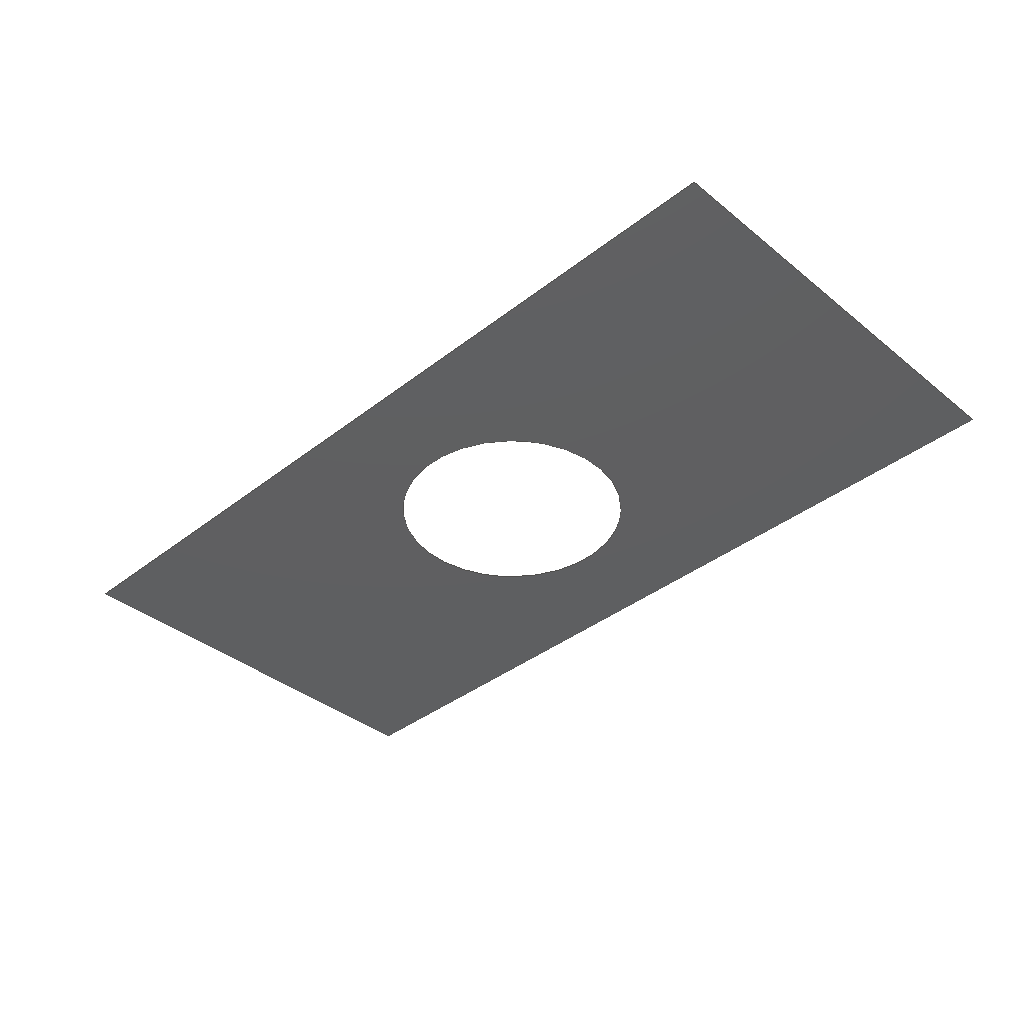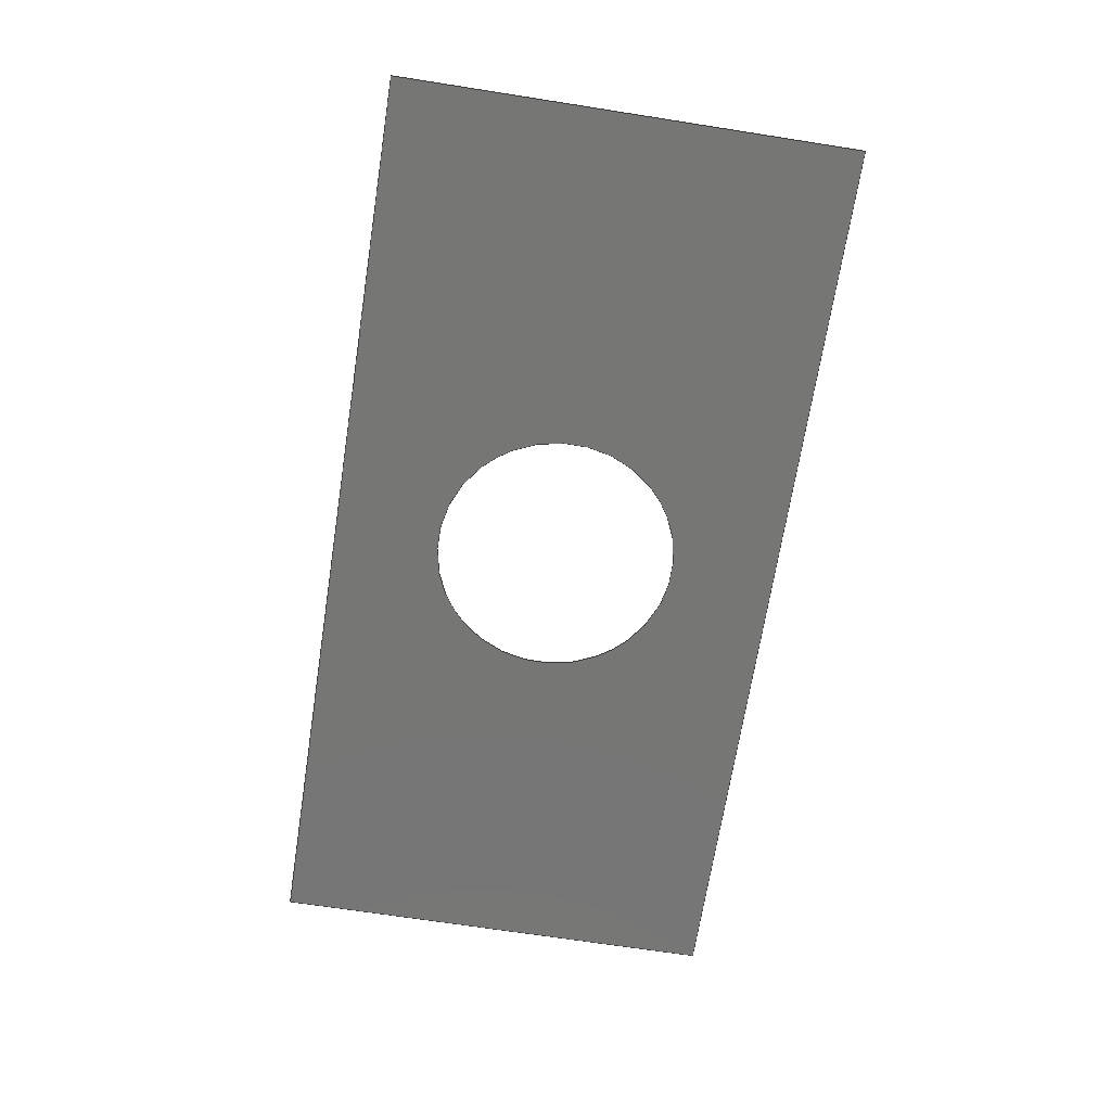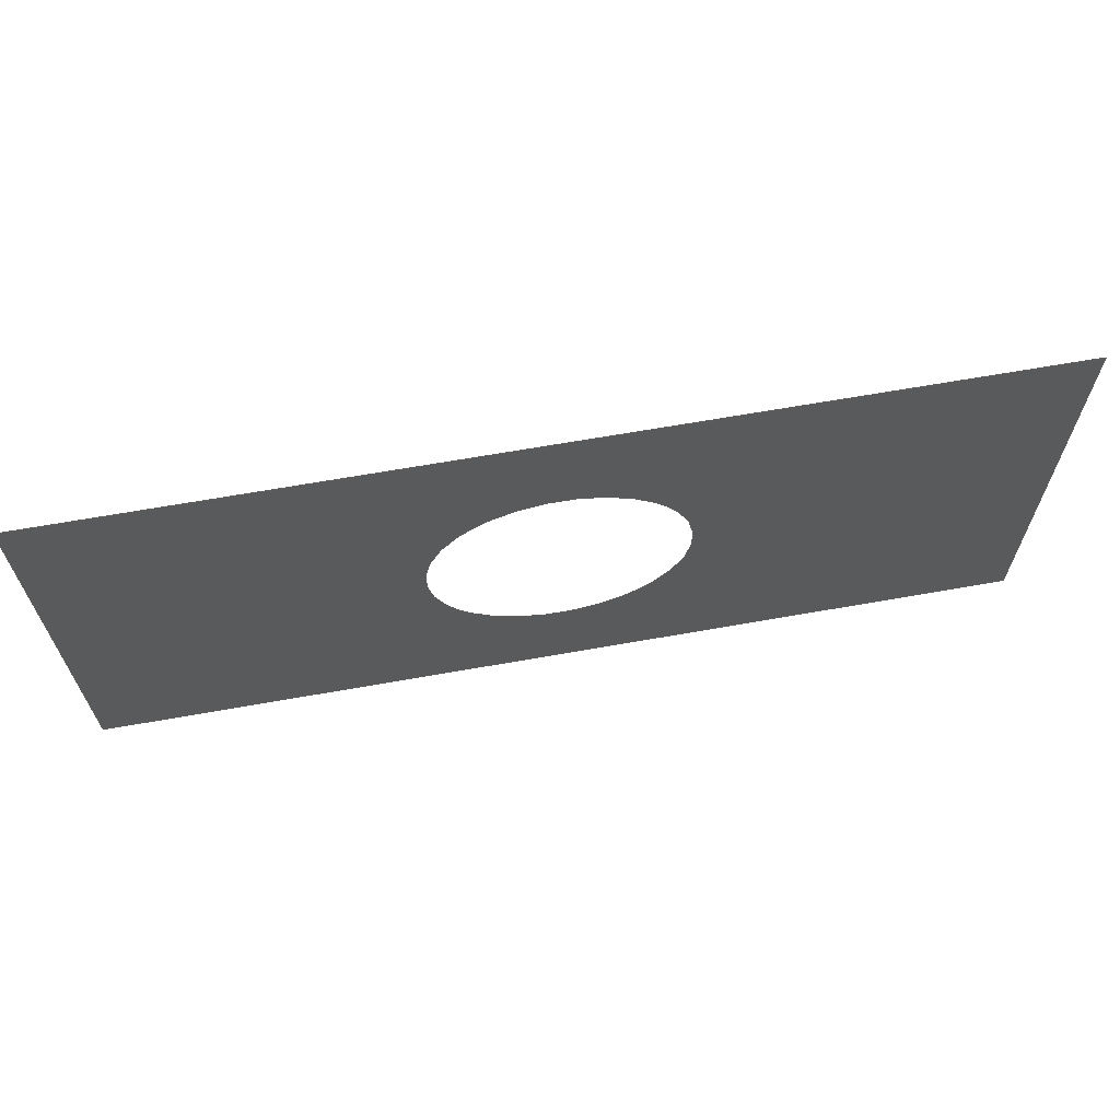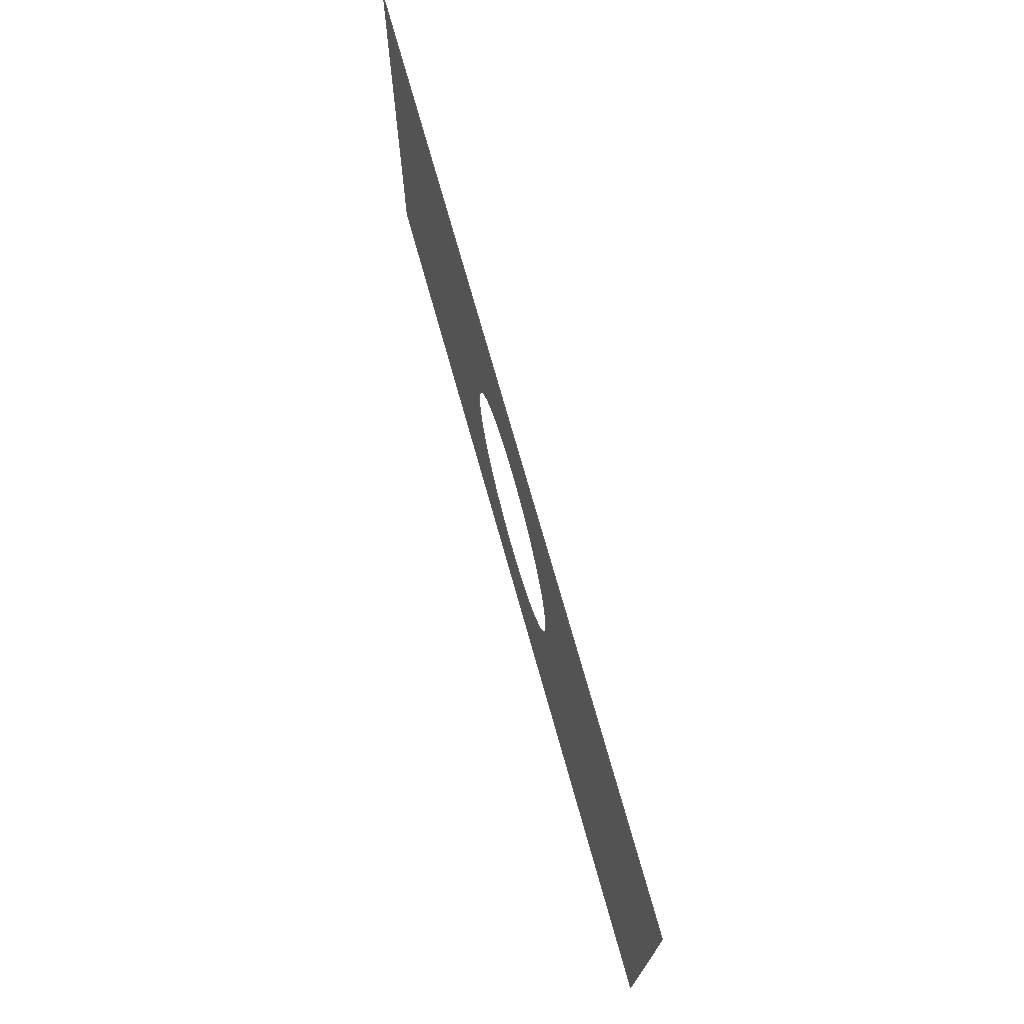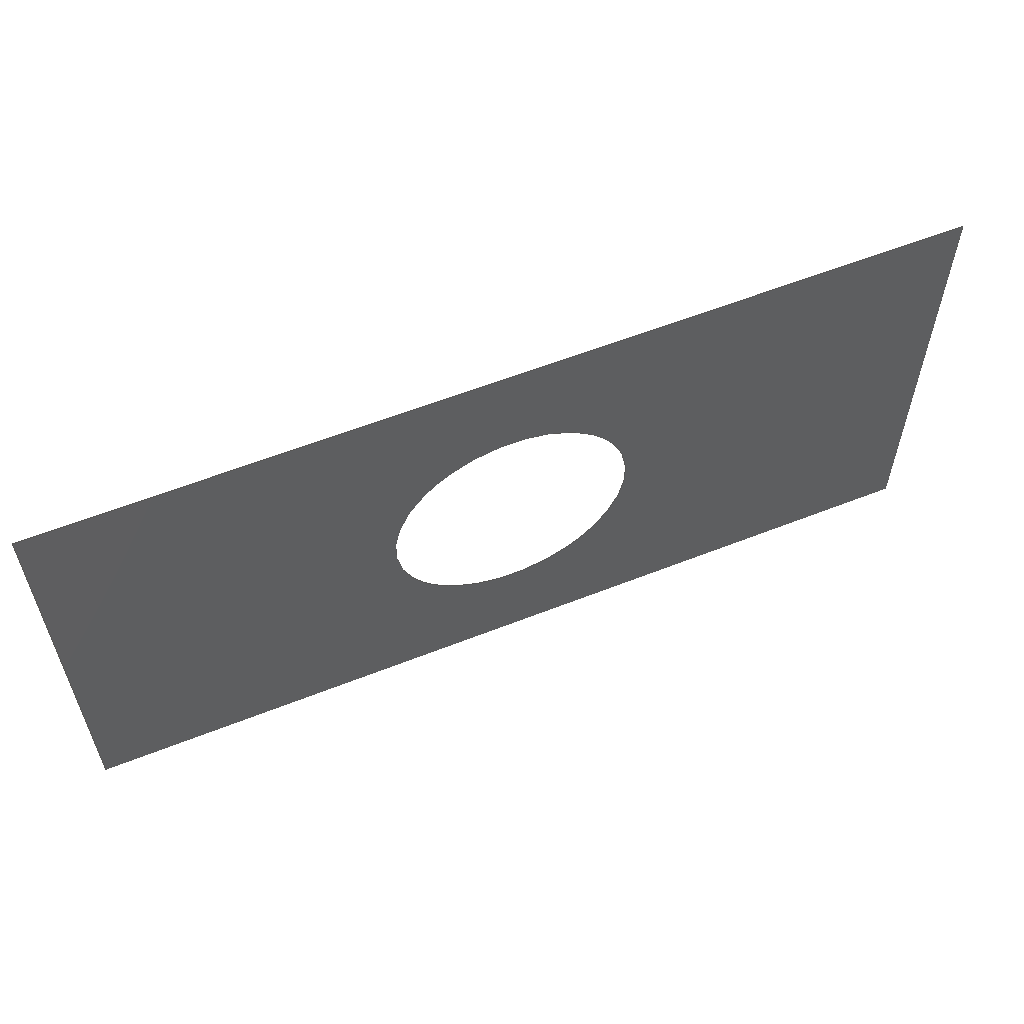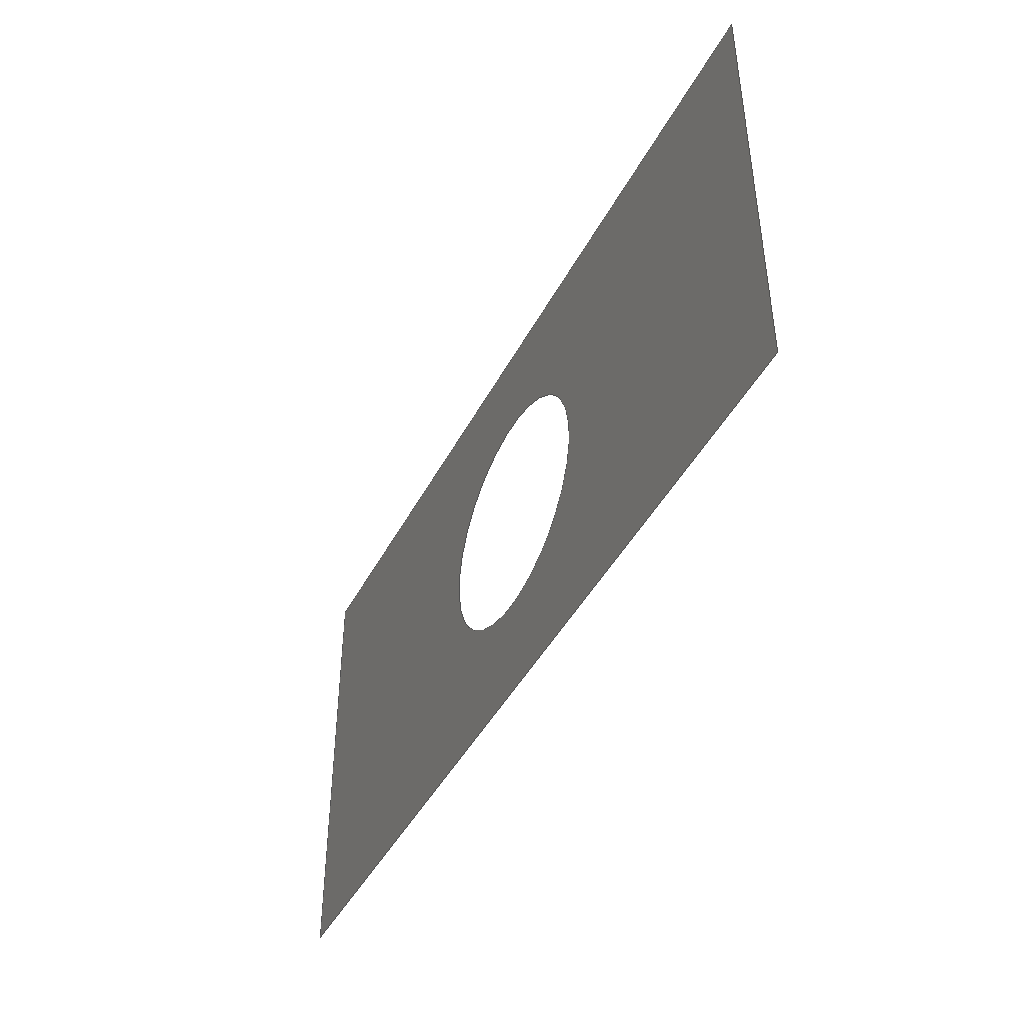
<metadata>
{"format":"iges","ext":"igs","renderer":"f3d","projection":"perspective","resolution":1024,"background":"white","views":[{"elev":-38.4,"azim":-135.5,"up":"+Z"},{"elev":-68.4,"azim":-98.9,"up":"+Z"},{"elev":65.8,"azim":169.9,"up":"+Y"},{"elev":71.8,"azim":-105.5,"up":"+Y"},{"elev":58.2,"azim":157.7,"up":"+Y"},{"elev":-44.2,"azim":-116.3,"up":"+Y"}]}
</metadata>
<code>

1H,,1H;,,
71HC:\Users\oslon\Desktop\MSc\Thesis\Code Scripts\projectedCurveOnSurf.i
gs,
26HRhinoceros ( Dec 12 2023 ),31HTrout Lake IGES 012 Dec 12 2023,
32,38,6,308,15,
,
1D0,2,2HMM,1,0.254D0,13H2.401e+05,
0.01D0,
60D0,
,
,
10,0,13H2.401e+05;
     314       1       0       0       0       0       0       000000200
     314       0       1       1       0       0       0   COLOR       0
     314       2       0       0       0       0       0       000000200
     314       0       2       1       0       0       0   COLOR       0
     314       3       0       0       0       0       0       000000200
     314       0       4       1       0       0       0   COLOR       0
     314       4       0       0       0       0       0       000000200
     314       0       4       1       0       0       0   COLOR       0
     314       5       0       0       0       0       0       000000200
     314       0       1       1       0       0       0   COLOR       0
     314       6       0       0       0       0       0       000000200
     314       0       8       1       0       0       0   COLOR       0
     406       7       0       0       1       0       0       000000300
     406       0      -1       1       3       0       0LEVELDEF       0
     406       8       0       0       2       0       0       000000300
     406       0      -3       1       3       0       0LEVELDEF       0
     406       9       0       0       3       0       0       000000300
     406       0      -5       1       3       0       0LEVELDEF       0
     406      10       0       0       4       0       0       000000300
     406       0      -7       1       3       0       0LEVELDEF       0
     406      11       0       0       5       0       0       000000300
     406       0      -9       1       3       0       0LEVELDEF       0
     406      12       0       0       6       0       0       000000300
     406       0     -11       1       3       0       0LEVELDEF       0
     128      13       0       0       1       0       0       000010000
     128       0      -1       4       8       0       0 TrimSrf       0
     126      17       0       0       1       0       0       000010000
     126       0      -1       2       1       0       0 TrimSrf       1
     126      19       0       0       1       0       0       000010500
     126       0      -1       2       1       0       0 TrimSrf       1
     126      21       0       0       1       0       0       000010000
     126       0      -1       2       1       0       0 TrimSrf       2
     126      23       0       0       1       0       0       000010500
     126       0      -1       2       1       0       0 TrimSrf       2
     126      25       0       0       1       0       0       000010000
     126       0      -1       3       1       0       0 TrimSrf       3
     126      28       0       0       1       0       0       000010500
     126       0      -1       2       1       0       0 TrimSrf       3
     126      30       0       0       1       0       0       000010000
     126       0      -1       3       1       0       0 TrimSrf       4
     126      33       0       0       1       0       0       000010500
     126       0      -1       2       1       0       0 TrimSrf       4
     141      35       0       0       1       0       0       000010000
     141       0      -1       1       0       0       0 TrimSrf       1
     126      36       0       0       1       0       0       000010000
     126       0      -1      11       2       0       0 TrimSrf       1
     126      47       0       0       1       0       0       000010500
     126       0      -1      11       2       0       0 TrimSrf       1
     141      58       0       0       1       0       0       000010000
     141       0      -1       1       0       0       0 TrimSrf       2
     143      59       0       0       1       0       0       000000000
     143       0      -1       1       0       0       0 TrimSrf       0
314,0,0,0,20HRGB(   0,   0,   0 );                         0000001
314,78.43,0,0,20HRGB( 200,   0,   0 );                    0000003
314,49.02,14.9,80.39,20HRGB( 125,  38, 205 );          0000005
314,0,0,100,20HRGB(   0,   0, 255 );                       0000007
314,0,49.8,0,20HRGB(   0, 127,   0 );                    0000009
314,100,100,100,20HRGB( 255, 255, 255 );                   0000011
406,2,1,7HDefault;                                               0000013
406,2,2,8HLayer 01;                                              0000015
406,2,3,8HLayer 02;                                              0000017
406,2,4,8HLayer 03;                                              0000019
406,2,5,8HLayer 04;                                              0000021
406,2,6,8HLayer 05;                                              0000023
128,1,1,1,1,0,0,1,0,0,0D0,0D0,30D0,30D0,0D0,0D0,     0000025
60D0,60D0,1D0,1D0,1D0,1D0,0D0,0D0,0D0,0D0,   0000025
30D0,0D0,60D0,0D0,0D0,60D0,30D0,0D0,0D0,       0000025
30D0,0D0,60D0;                                             0000025
126,1,1,1,0,1,0,0D0,0D0,30D0,30D0,1D0,1D0,0D0,     0000027
0D0,0D0,0D0,30D0,0D0,0D0,30D0,0D0,0D0,1D0;   0000027
126,1,1,1,0,1,0,0D0,0D0,30D0,30D0,1D0,1D0,0D0,     0000029
0D0,0D0,30D0,0D0,0D0,0D0,30D0,0D0,0D0,1D0;   0000029
126,1,1,1,0,1,0,0D0,0D0,60D0,60D0,1D0,1D0,0D0,     0000031
30D0,0D0,60D0,30D0,0D0,0D0,60D0,0D0,0D0,1D0; 0000031
126,1,1,1,0,1,0,0D0,0D0,60D0,60D0,1D0,1D0,30D0,    0000033
0D0,0D0,30D0,60D0,0D0,0D0,60D0,0D0,0D0,1D0;  0000033
126,1,1,1,0,1,0,-30D0,-30D0,-0D0,-0D0,1D0,1D0,       0000035
60D0,30D0,0D0,60D0,0D0,0D0,-30D0,-0D0,0D0,     0000035
0D0,1D0;                                                     0000035
126,1,1,1,0,1,0,0D0,0D0,30D0,30D0,1D0,1D0,30D0,    0000037
60D0,0D0,0D0,60D0,0D0,0D0,30D0,0D0,0D0,1D0;  0000037
126,1,1,1,0,1,0,-60D0,-60D0,-0D0,-0D0,1D0,1D0,       0000039
60D0,0D0,0D0,0D0,0D0,0D0,-60D0,-0D0,0D0,0D0, 0000039
1D0;                                                           0000039
126,1,1,1,0,1,0,0D0,0D0,60D0,60D0,1D0,1D0,0D0,     0000041
60D0,0D0,0D0,0D0,0D0,0D0,60D0,0D0,0D0,1D0;   0000041
141,1,3,25,4,27,1,1,29,31,1,1,33,35,1,1,37,39,1,1,41;            0000043
126,8,2,1,1,0,0,0D0,0D0,0D0,12.66D0,           0000045
12.66D0,25.33D0,25.33D0,     0000045
37.99D0,37.99D0,50.66D0,     0000045
50.66D0,50.66D0,1D0,                   0000045
0.7071D0,1D0,0.7071D0,1D0,           0000045
0.7071D0,1D0,0.7071D0,1D0,37D0,    0000045
11D0,0D0,41D0,18D0,0D0,34D0,22D0,     0000045
0D0,27D0,26D0,0D0,23D0,19D0,0D0,19D0,12D0,     0000045
0D0,26D0,8D0,0D0,33D0,                    0000045
4D0,0D0,37D0,11D0,0D0,0D0,             0000045
50.66D0,0D0,0D0,1D0;                           0000045
126,8,2,1,1,0,0,0D0,0D0,0D0,12.66D0,           0000047
12.66D0,25.33D0,25.33D0,     0000047
37.99D0,37.99D0,50.66D0,     0000047
50.66D0,50.66D0,1D0,                   0000047
0.7071D0,1D0,0.7071D0,1D0,           0000047
0.7071D0,1D0,0.7071D0,1D0,11D0,    0000047
37D0,0D0,18D0,41D0,0D0,22D0,34D0,     0000047
0D0,26D0,27D0,0D0,19D0,23D0,0D0,12D0,19D0,     0000047
0D0,8D0,26D0,0D0,4D0,                    0000047
33D0,0D0,11D0,37D0,0D0,0D0,             0000047
50.66D0,-0D0,-0D0,-1D0;                        0000047
141,1,3,25,1,45,1,1,47;                                          0000049
143,1,25,2,43,49;                                                0000051
S0000001G0000012D0000052P0000059
</code>
